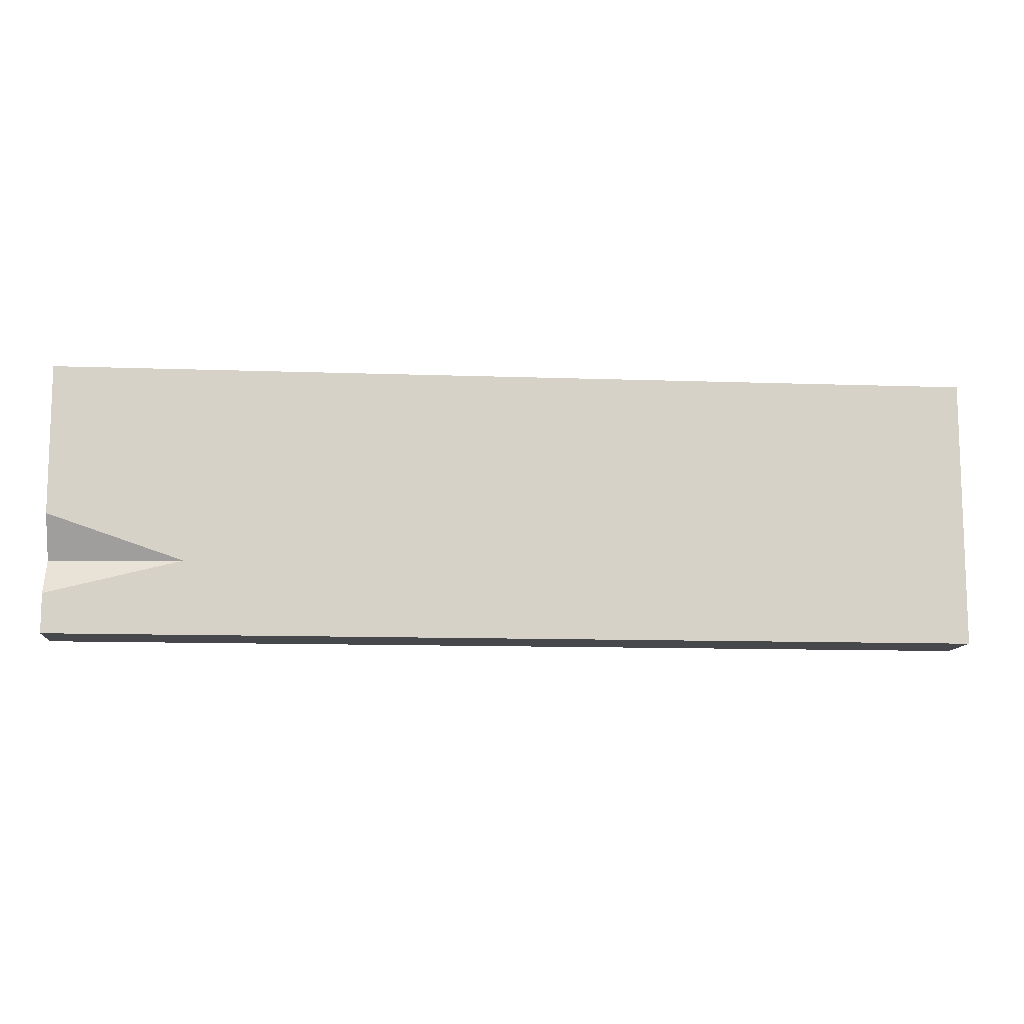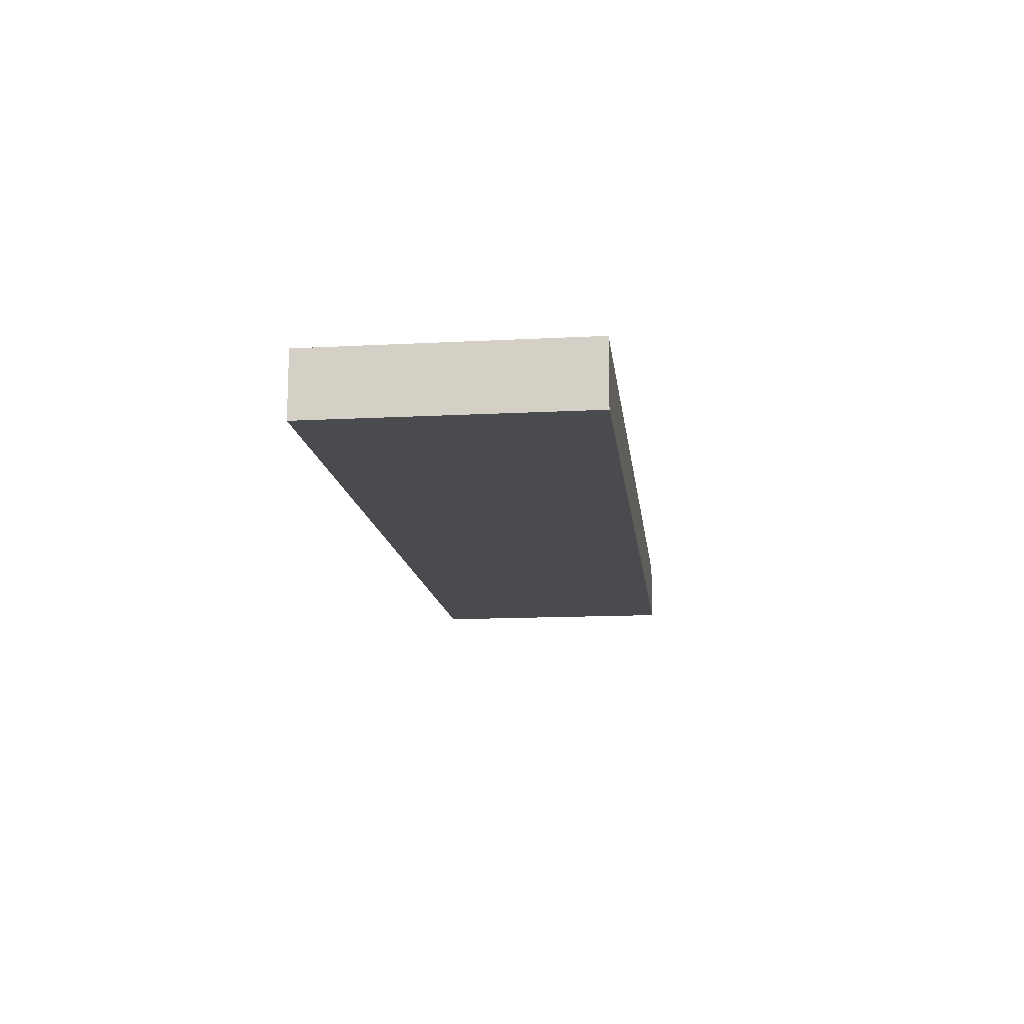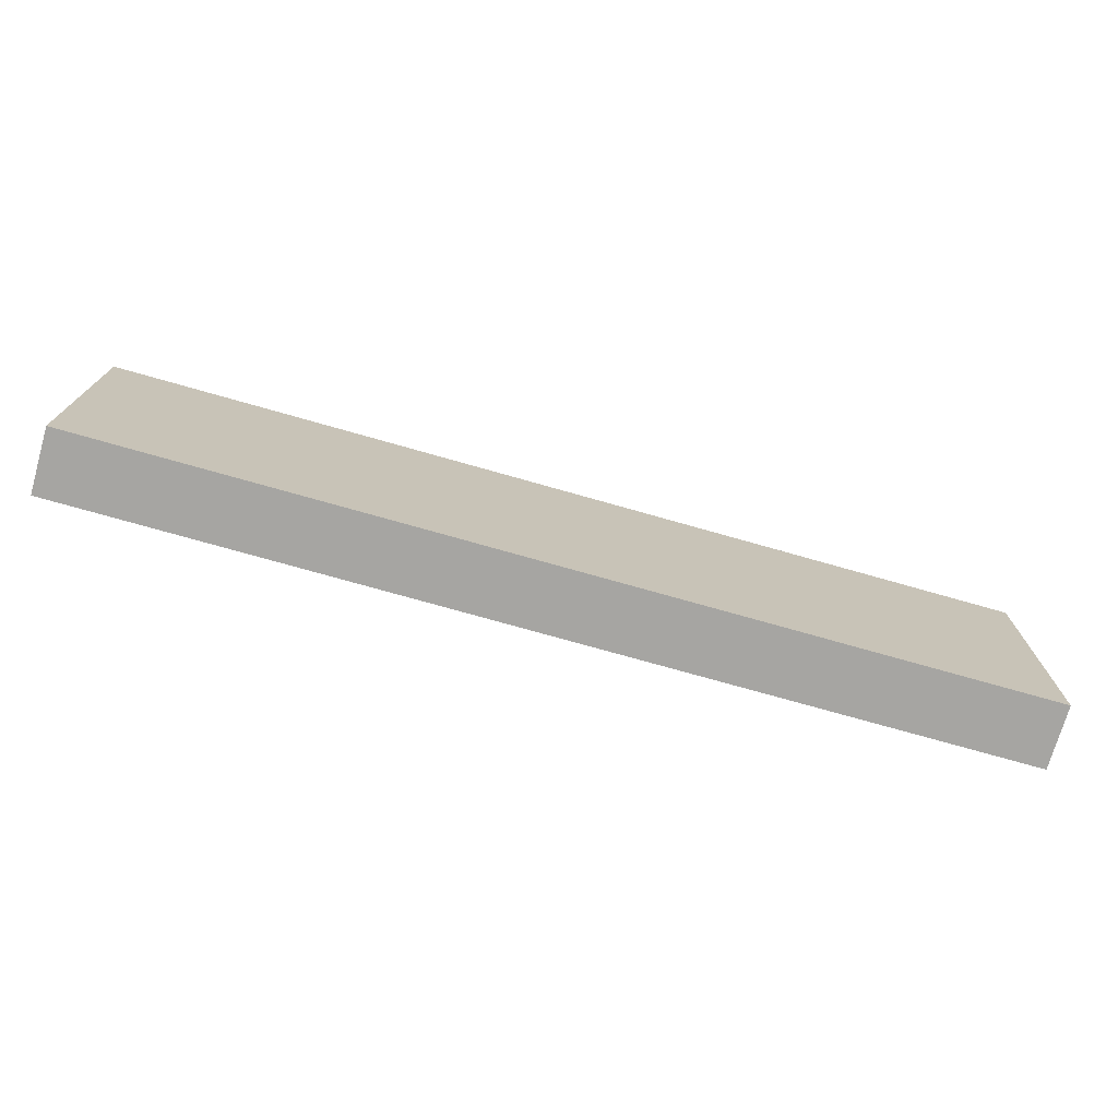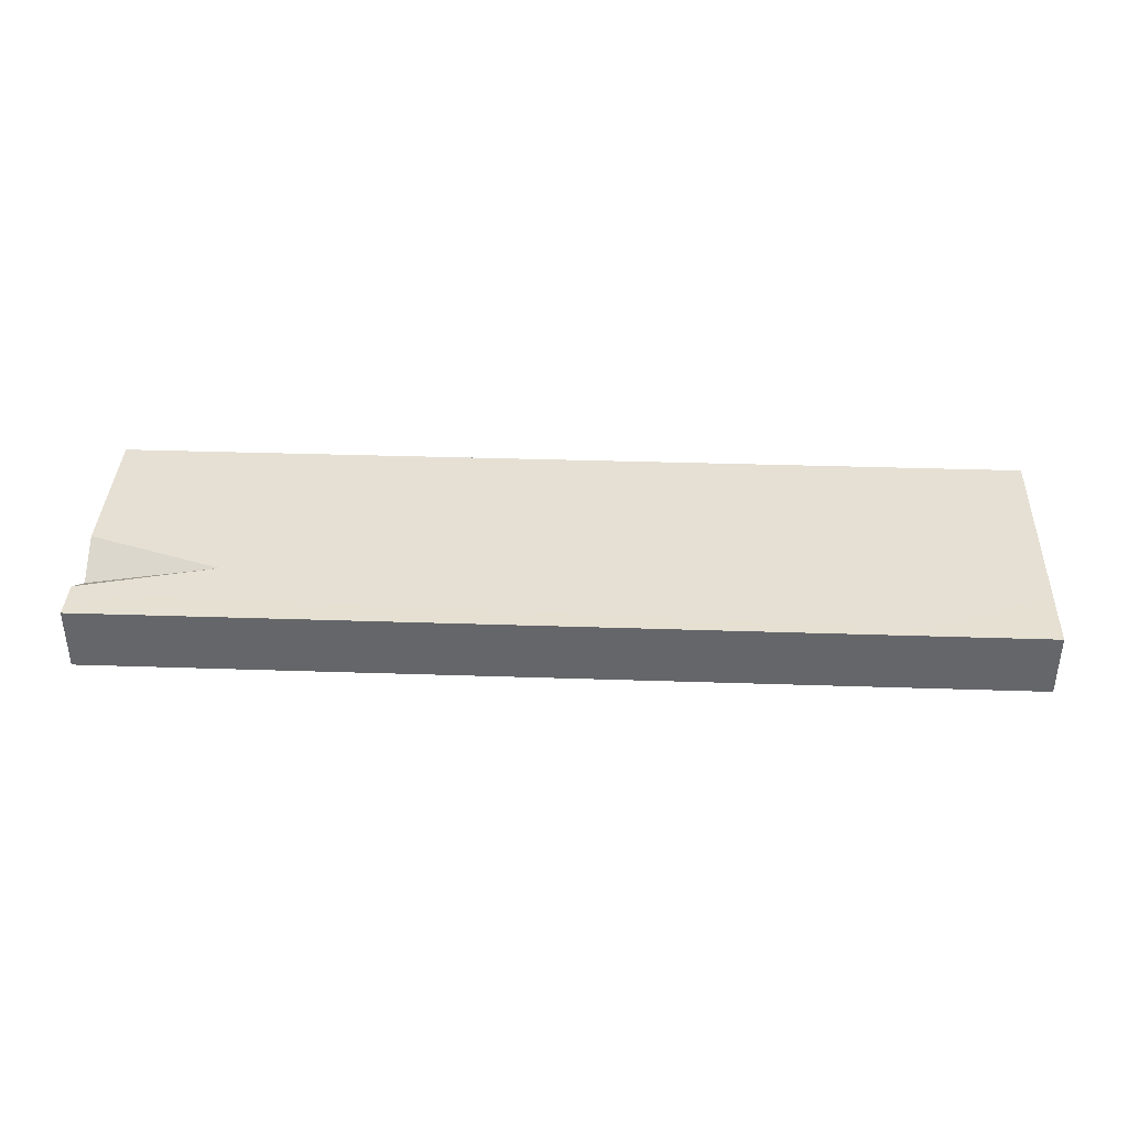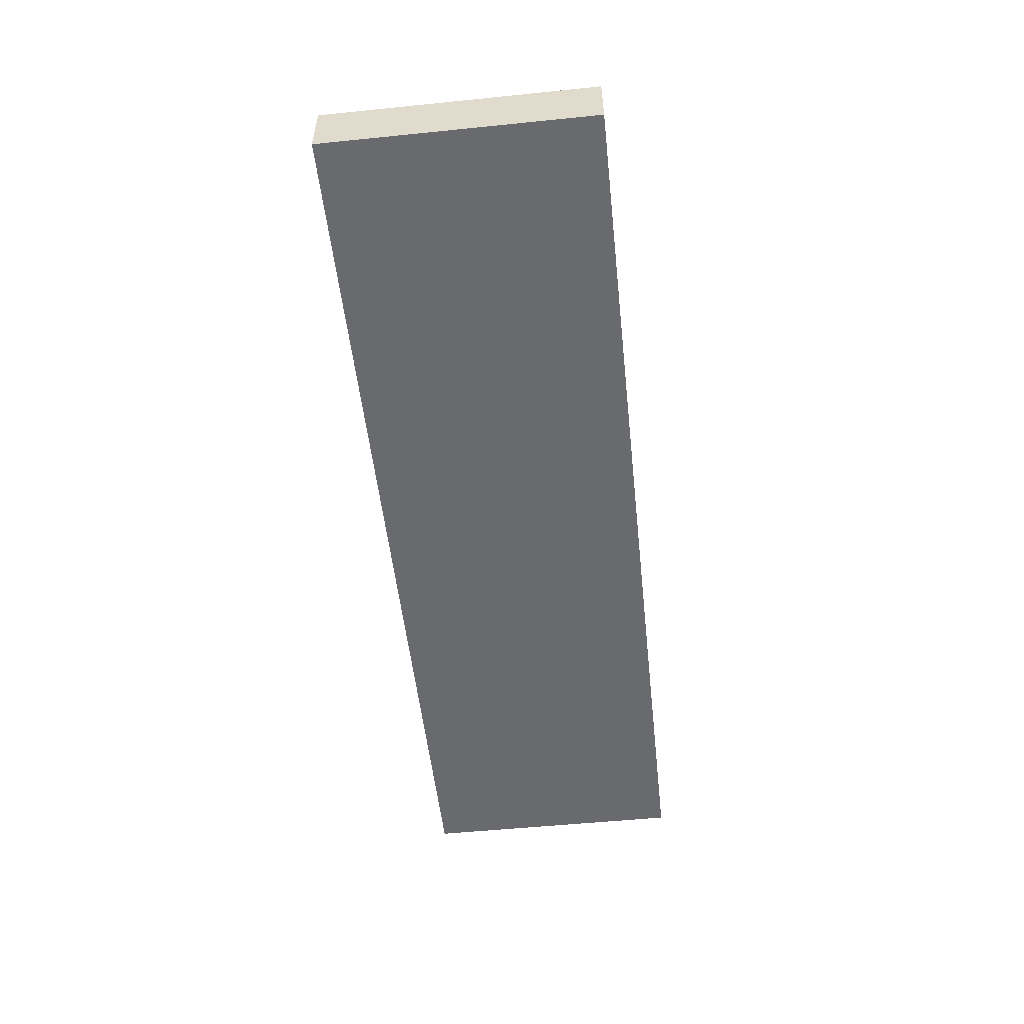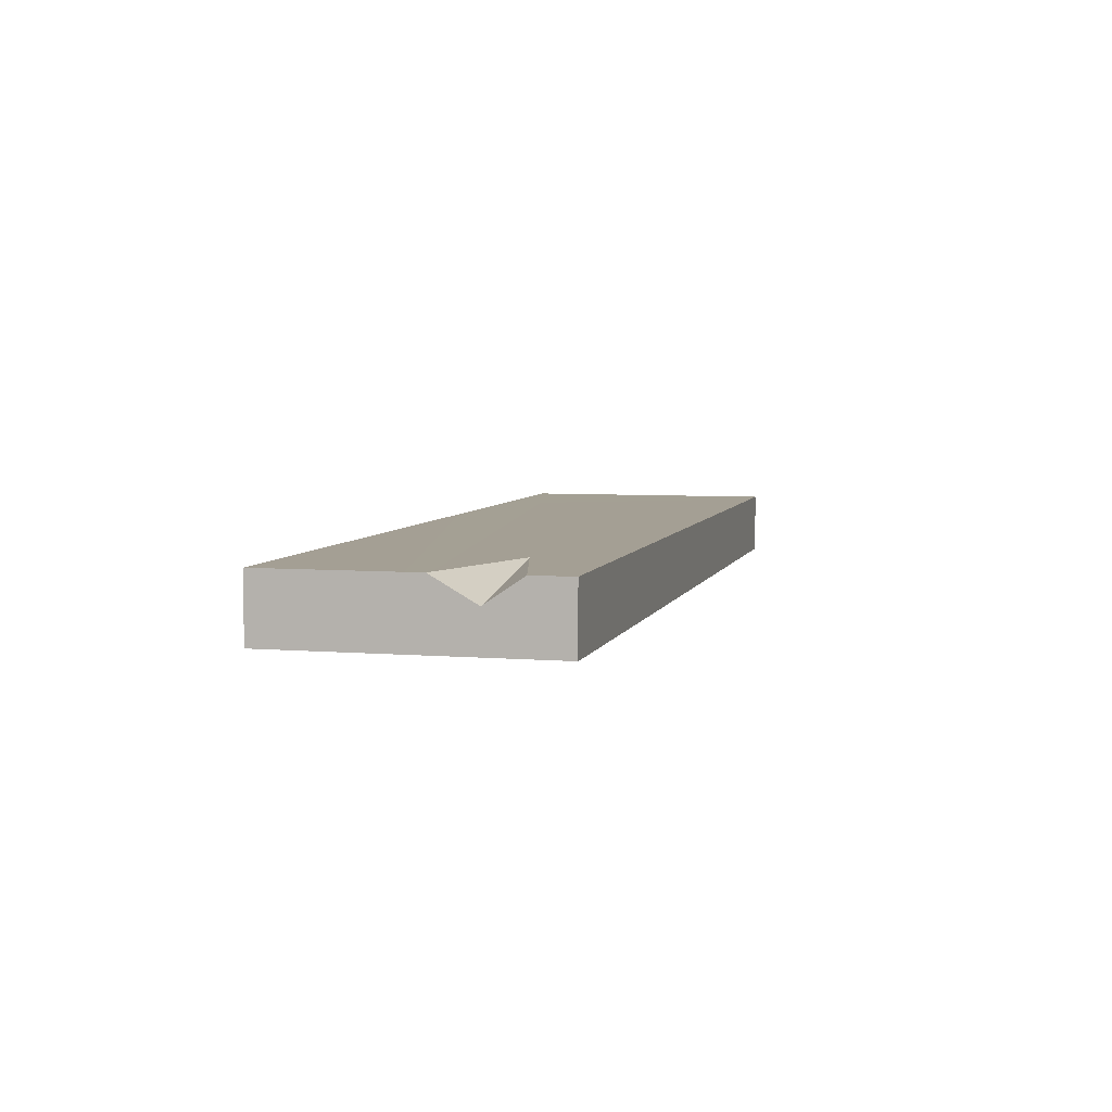
<metadata>
{"format":"obj","ext":"obj","renderer":"f3d","projection":"perspective","resolution":1024,"background":"white","views":[{"elev":-11.1,"azim":-5.2,"up":"+Y"},{"elev":-13.8,"azim":96.7,"up":"+Z"},{"elev":-73.7,"azim":164.0,"up":"+Y"},{"elev":37.9,"azim":2.5,"up":"+Z"},{"elev":-53.0,"azim":96.2,"up":"+Z"},{"elev":5.5,"azim":-75.8,"up":"+Z"}]}
</metadata>
<code>
g Object097
v -0.7206 -0.09113 0.02702
v -0.7206 -0.02386 0.06522
v -0.5104 -0.09449 0.06522
v -0.7206 -0.09113 0.02702
v -0.5104 -0.09449 0.06522
v -0.7206 -0.1474 0.06522
v -0.7206 -0.2089 -0.03375
v 0.7206 -0.2092 0.06784
v 0.7206 -0.2092 -0.03113
v -0.7206 -0.2089 0.06522
v -0.7206 0.2089 -0.03375
v 0.7206 0.2092 0.06784
v -0.7206 0.2089 0.06522
v 0.7206 0.2092 -0.03113
v -0.5104 -0.09449 0.06522
v -0.7206 -0.2089 0.06522
v -0.7206 -0.1474 0.06522
v 0.7206 -0.2092 0.06784
v 0.7206 0.2092 0.06784
v -0.7206 -0.02386 0.06522
v -0.7206 0.2089 0.06522
v 0.7206 -0.2092 -0.03113
v -0.7206 0.2089 -0.03375
v -0.7206 -0.2089 -0.03375
v 0.7206 0.2092 -0.03113
v -0.7206 -0.02386 0.06522
v -0.7206 0.2089 -0.03375
v -0.7206 0.2089 0.06522
v -0.7206 -0.09113 0.02702
v -0.7206 -0.2089 -0.03375
v -0.7206 -0.1474 0.06522
v -0.7206 -0.2089 0.06522
v 0.7206 0.2092 -0.03113
v 0.7206 -0.2092 0.06784
v 0.7206 0.2092 0.06784
v 0.7206 -0.2092 -0.03113
g Object097_0
f 3 2 1
f 6 5 4
f 9 8 7
f 10 7 8
f 13 12 11
f 14 11 12
f 17 16 15
f 16 18 15
f 18 19 15
f 19 20 15
f 21 20 19
f 24 23 22
f 25 22 23
f 28 27 26
f 27 29 26
f 30 29 27
f 31 29 30
f 32 31 30
f 35 34 33
f 36 33 34

</code>
